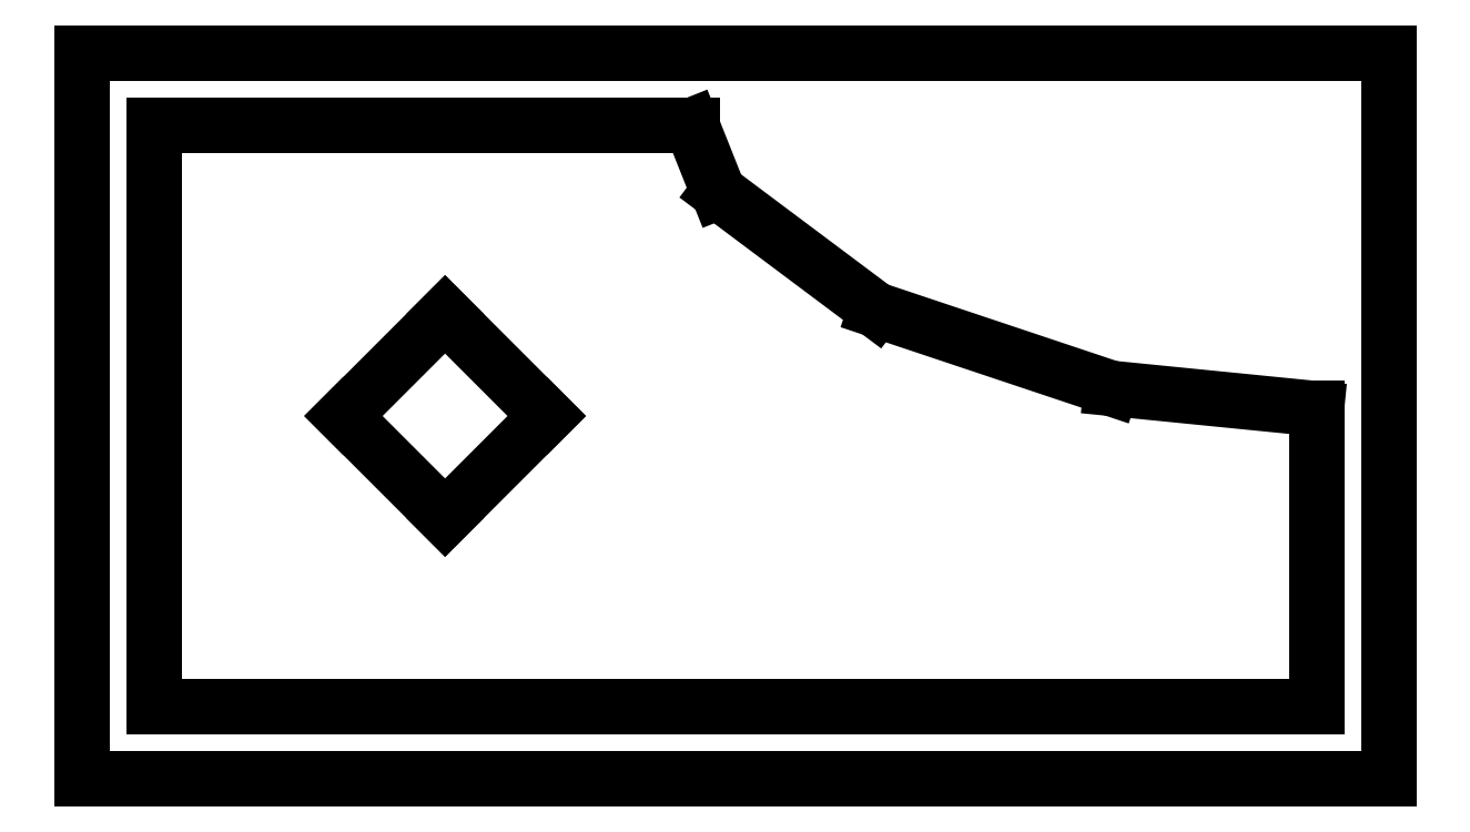
<metadata>
{"format":"dxf","ext":"dxf","renderer":"ezdxf+matplotlib","layout":"modelspace","background":"white","min_lineweight":24,"dpi":150}
</metadata>
<code>
0
SECTION
2
ENTITIES
0
LINE
8
0
10
90
20
50
11
0
21
50
0
LINE
8
0
10
0
20
50
11
0
21
0
0
LINE
8
0
10
0
20
0
11
90
21
0
0
LINE
8
0
10
90
20
0
11
90
21
50
0
LINE
8
0
10
5
20
5
11
5
21
45
0
LINE
8
0
10
5
20
45
11
41.99
21
45
0
LINE
8
0
10
41.99
20
45
11
43.81
21
40.43
0
LINE
8
0
10
43.81
20
40.43
11
54.64
21
32.32
0
LINE
8
0
10
54.64
20
32.32
11
70.87
21
26.9
0
LINE
8
0
10
70.87
20
26.9
11
85
21
25.5
0
LINE
8
0
10
85
20
25.5
11
85
21
5
0
LINE
8
0
10
85
20
5
11
5
21
5
0
LINE
8
0
10
32
20
25
11
25
21
32
0
LINE
8
0
10
25
20
32
11
18
21
25
0
LINE
8
0
10
18
20
25
11
25
21
18
0
LINE
8
0
10
25
20
18
11
32
21
25
0
ENDSEC
0
EOF

</code>
